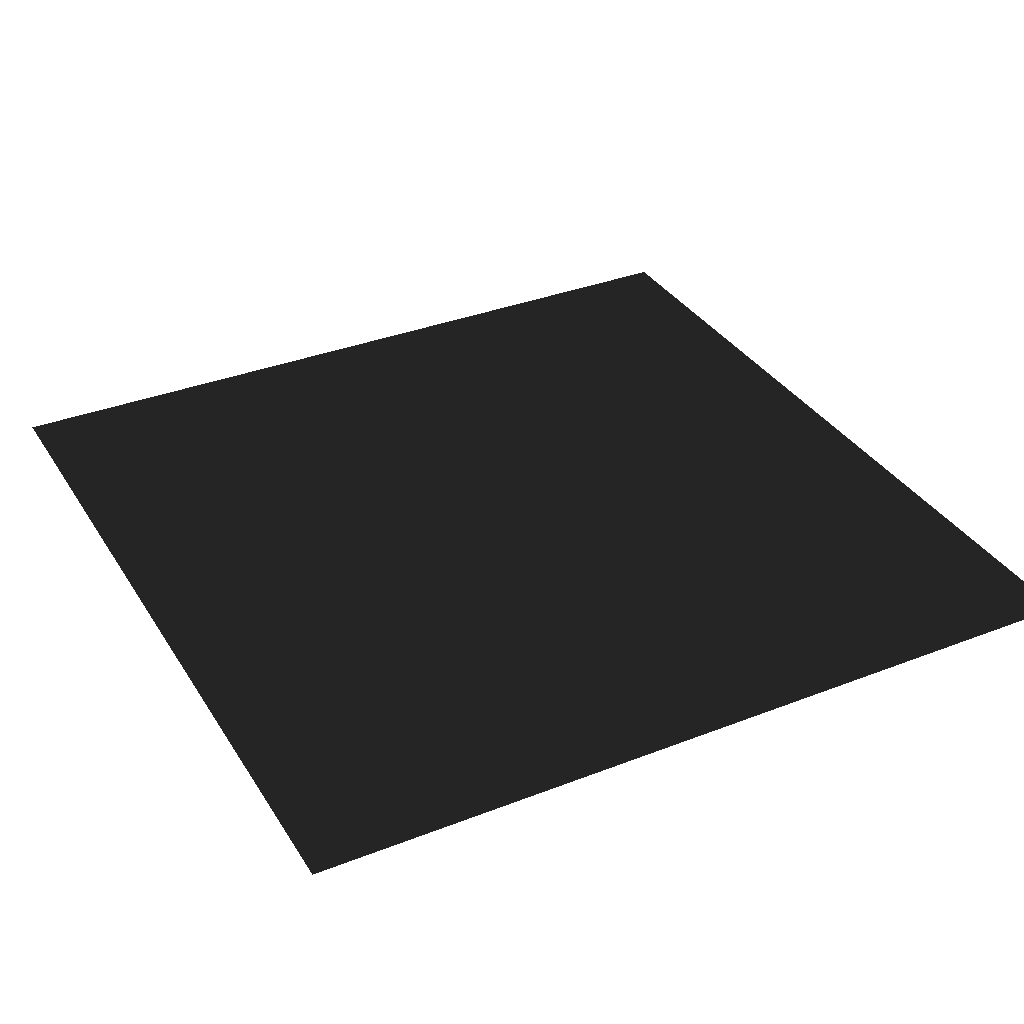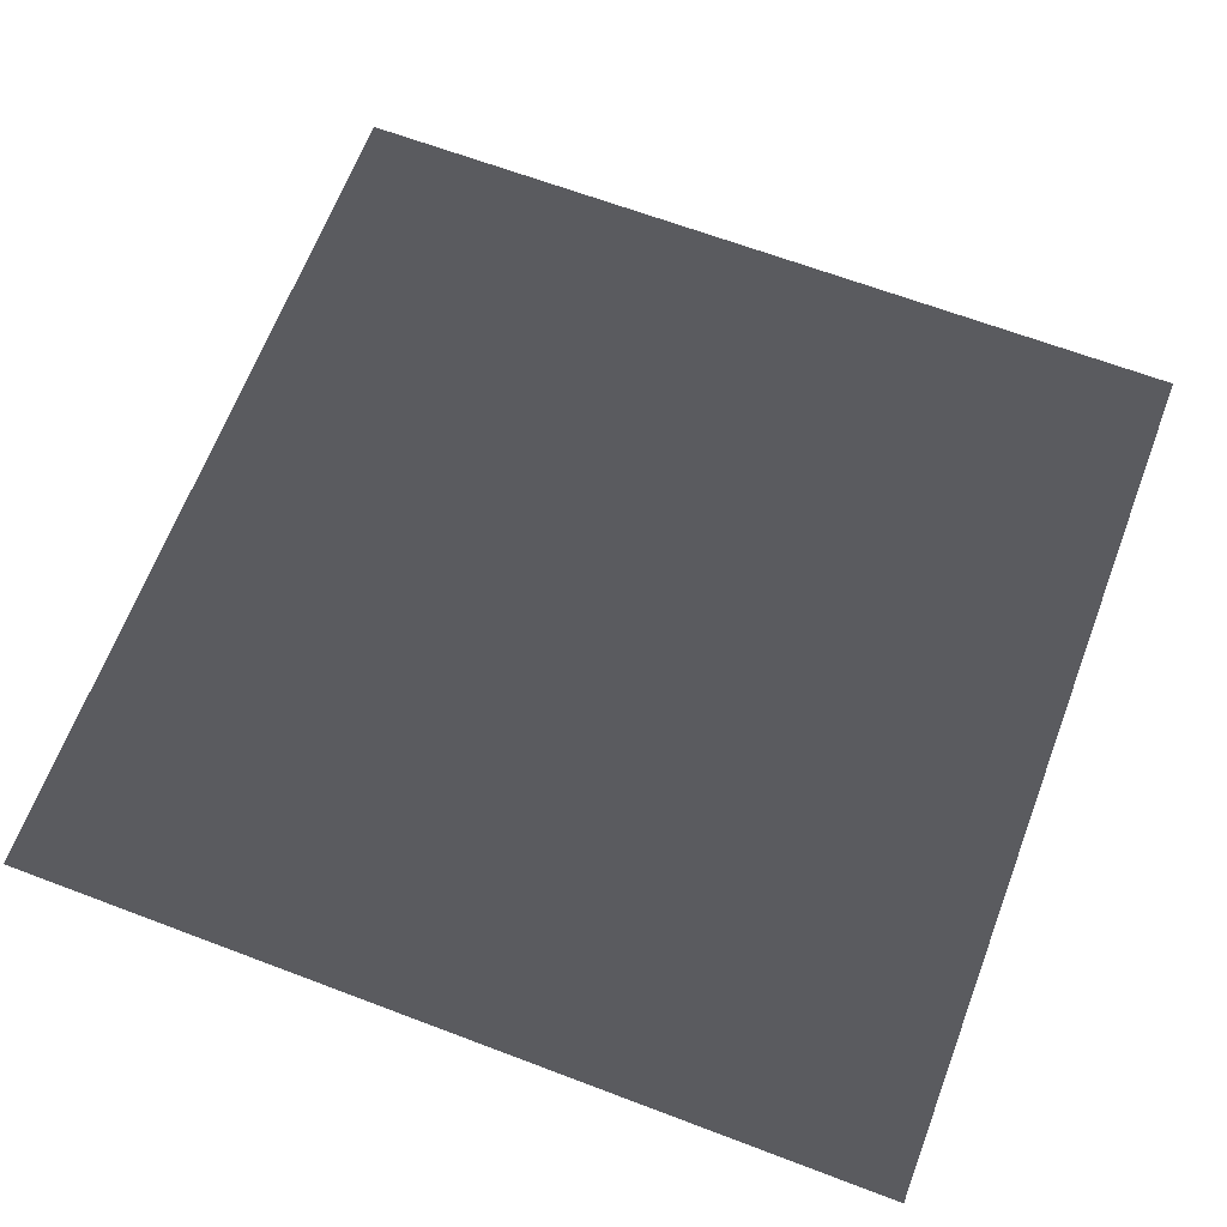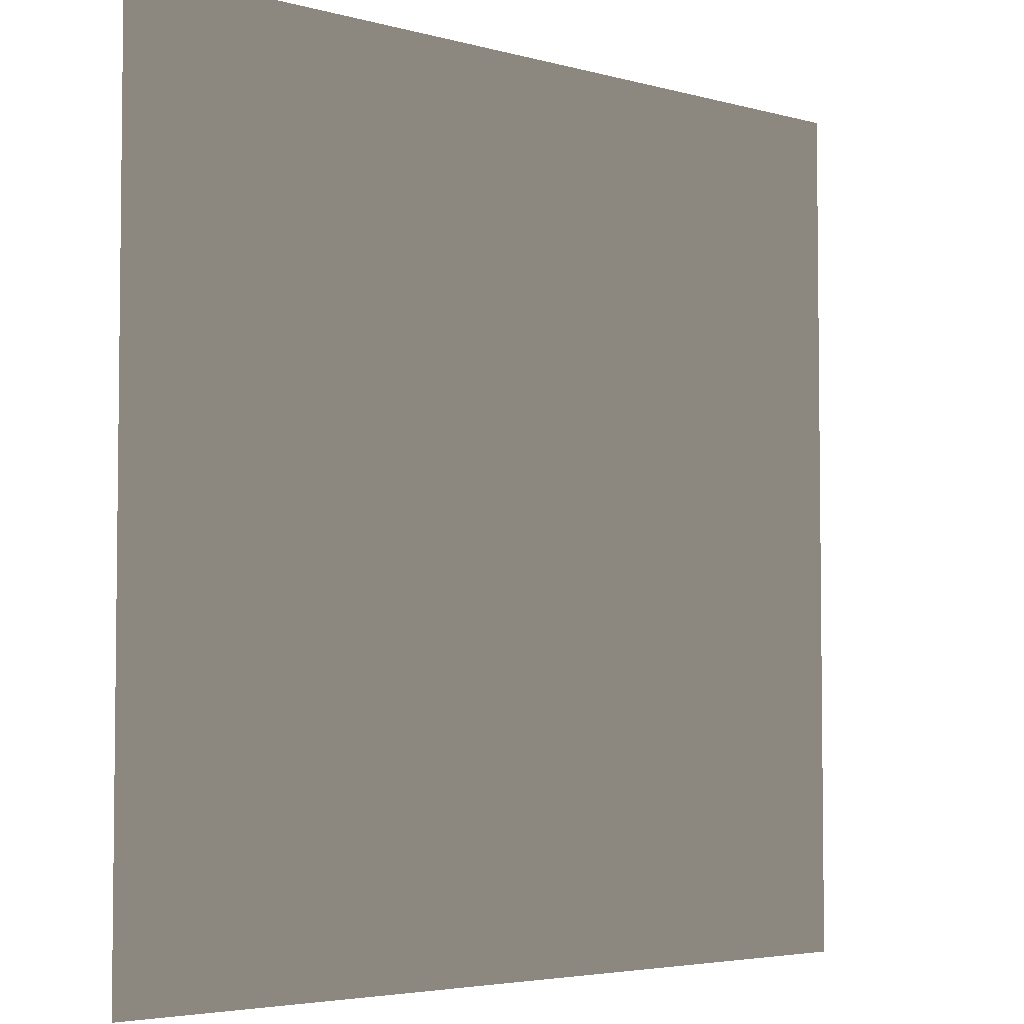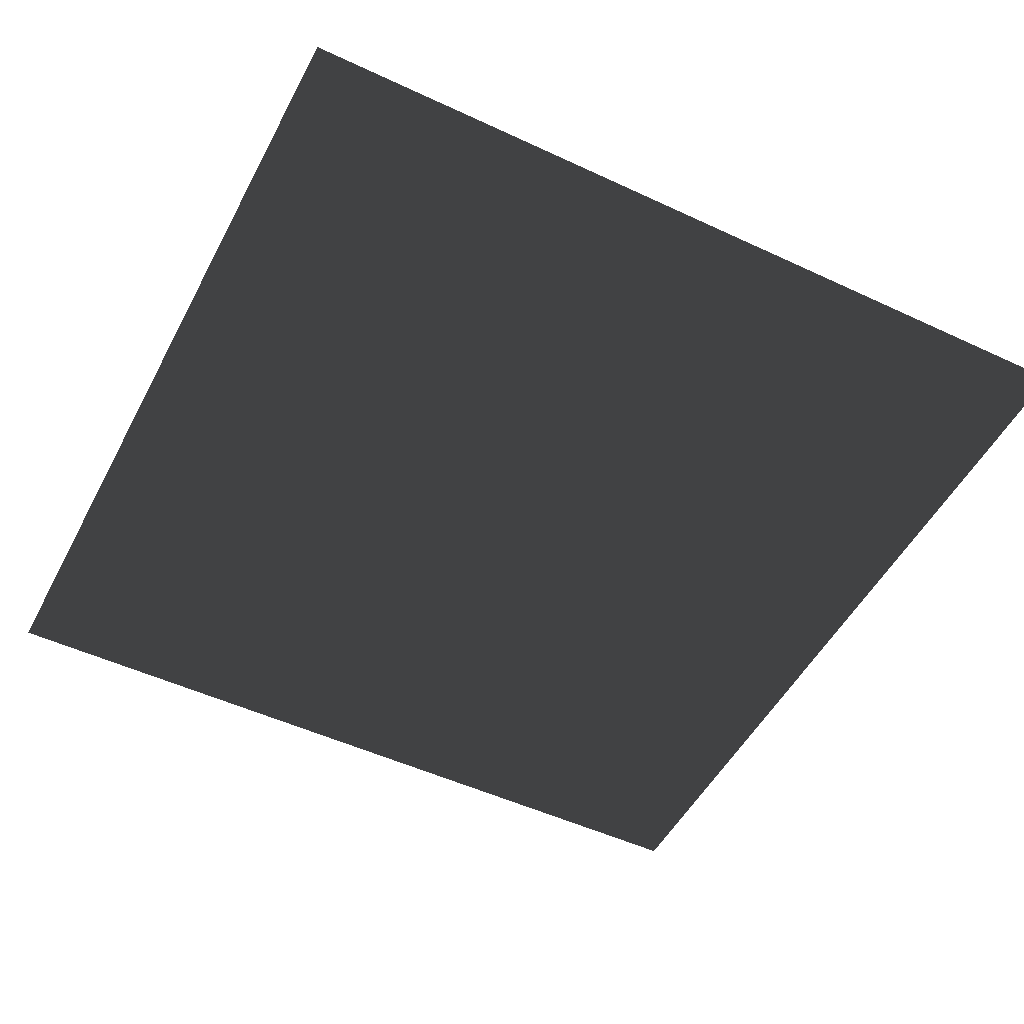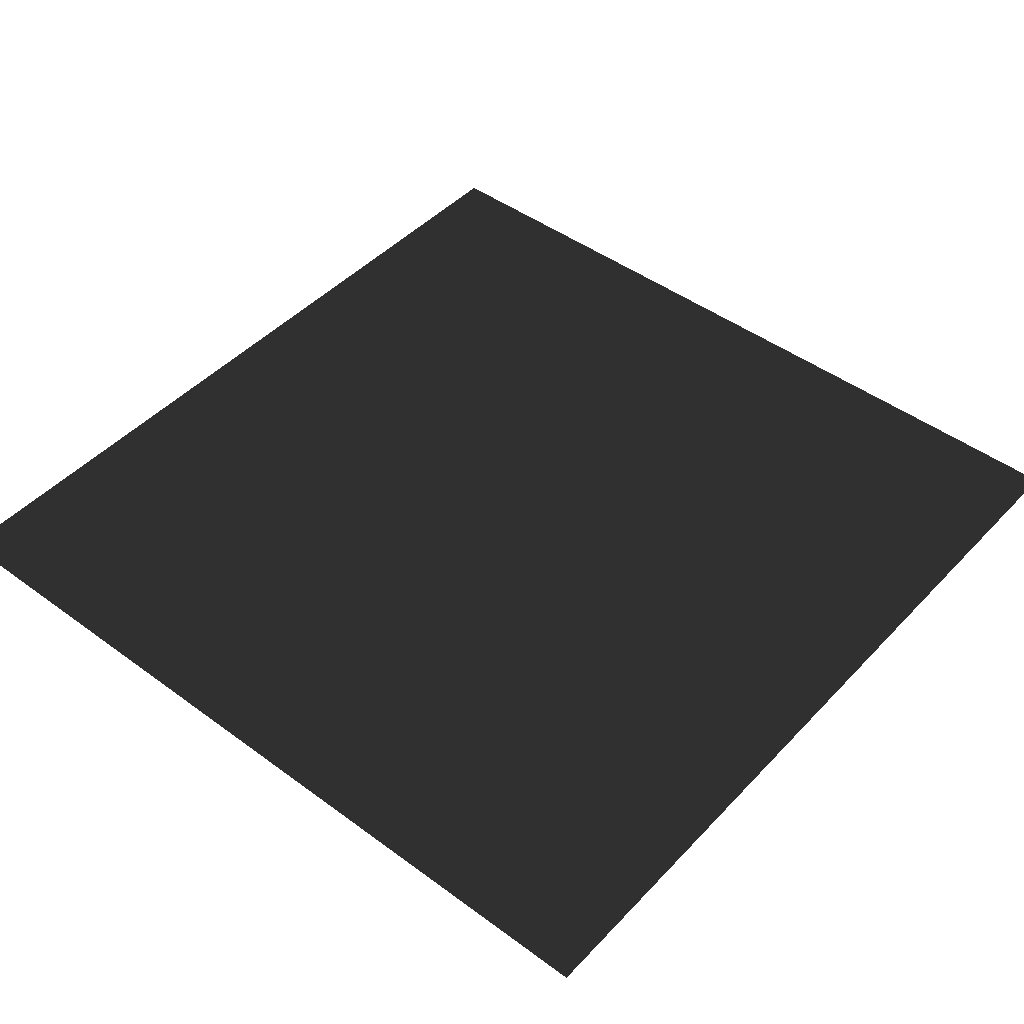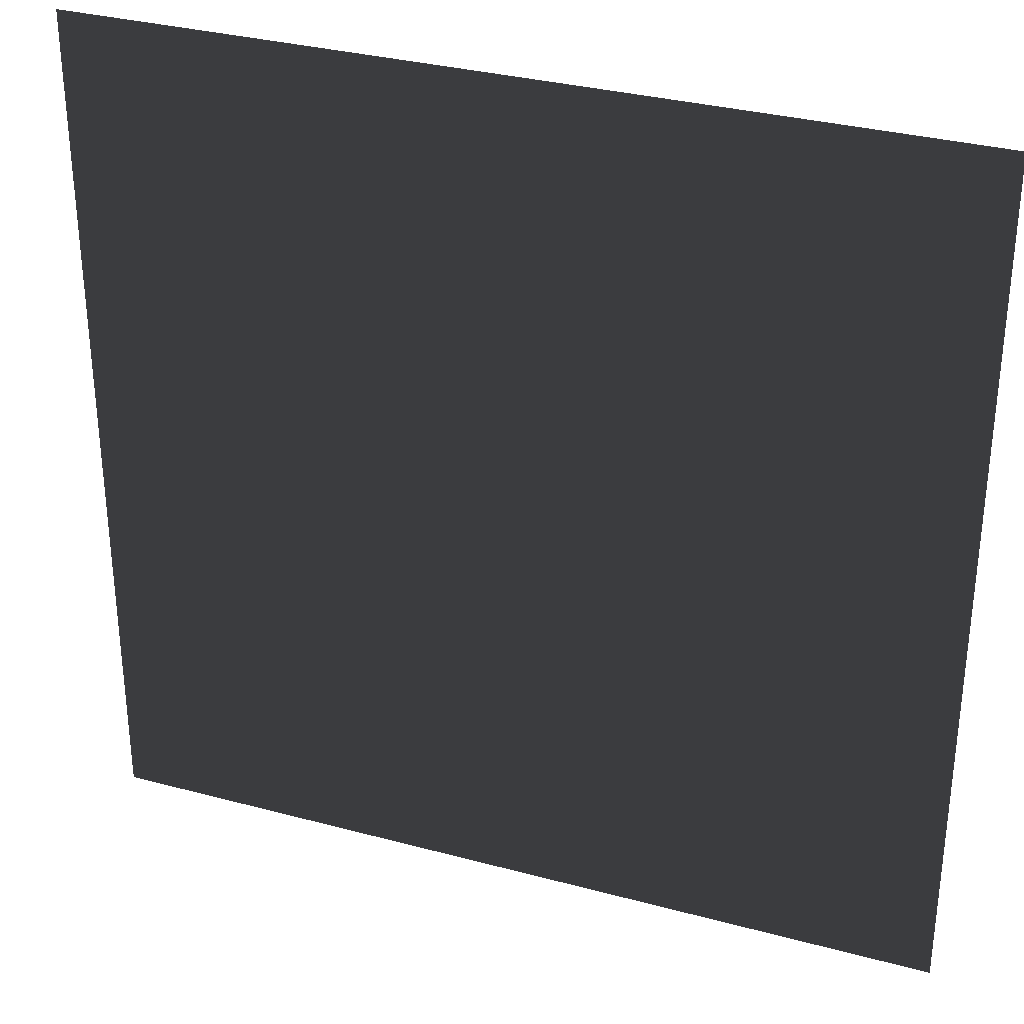
<metadata>
{"format":"obj","ext":"obj","renderer":"f3d","projection":"perspective","resolution":1024,"background":"white","views":[{"elev":34.5,"azim":152.3,"up":"+Y"},{"elev":66.0,"azim":20.8,"up":"+Y"},{"elev":-4.2,"azim":138.0,"up":"+Z"},{"elev":-50.5,"azim":-27.1,"up":"+Y"},{"elev":45.9,"azim":130.2,"up":"+Y"},{"elev":32.4,"azim":20.6,"up":"+Z"}]}
</metadata>
<code>
v -6.911e-05 0.0001354 157.5
v 157.5 -0.0002259 1.383e-20
v -6.911e-05 0.0001354 -3.755e-05
v 157.5 -0.0001132 157.5
g B2_BricksWall_7478_161
f 1 3 2
f 2 4 1

</code>
